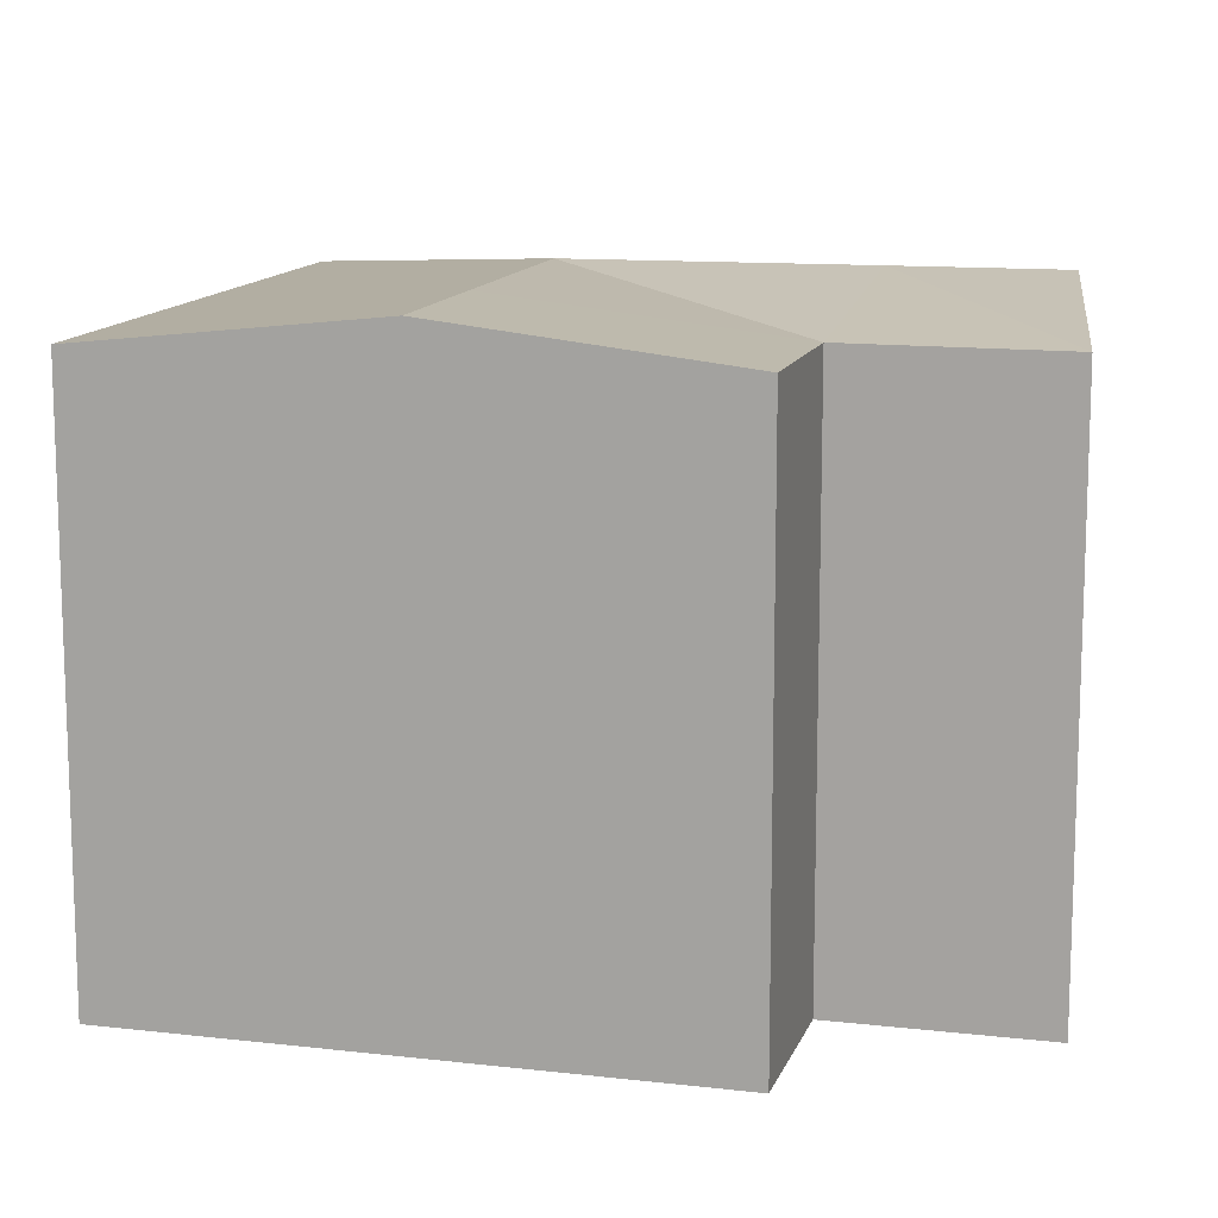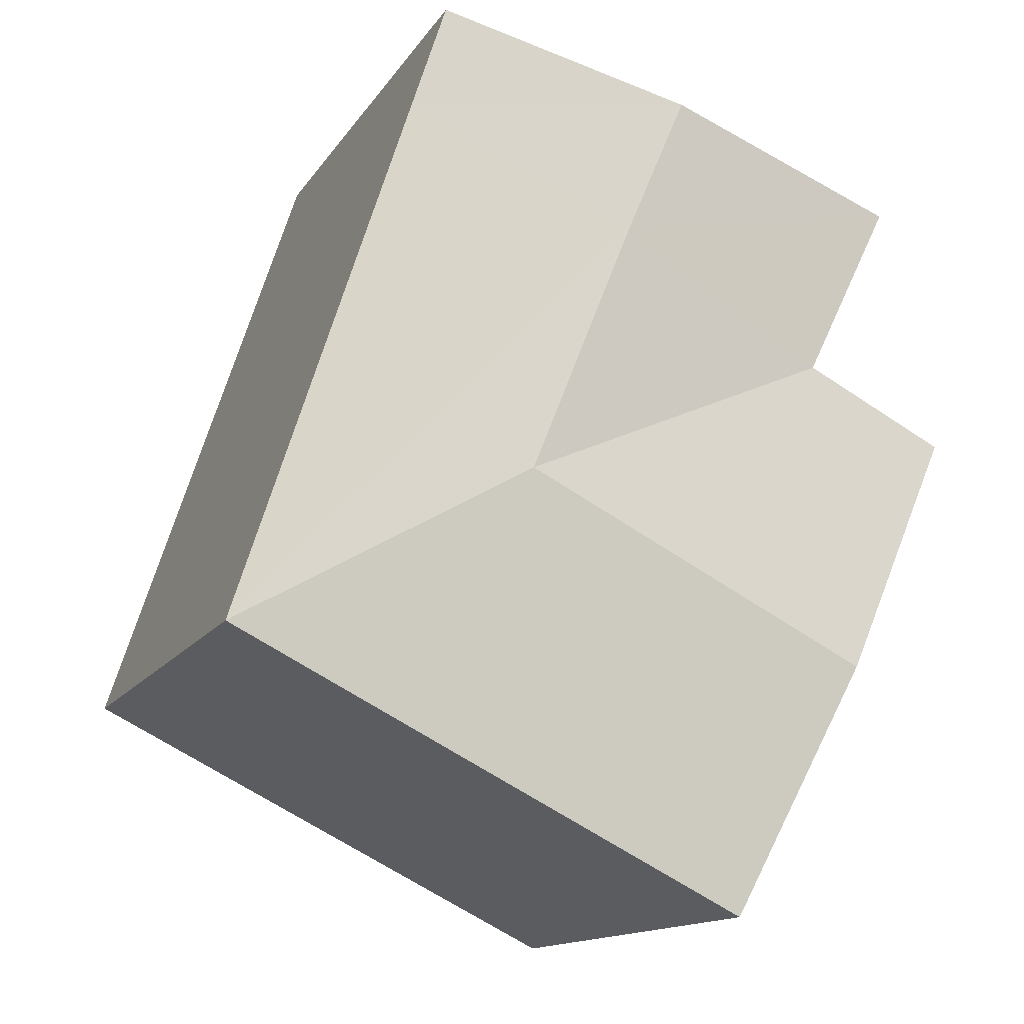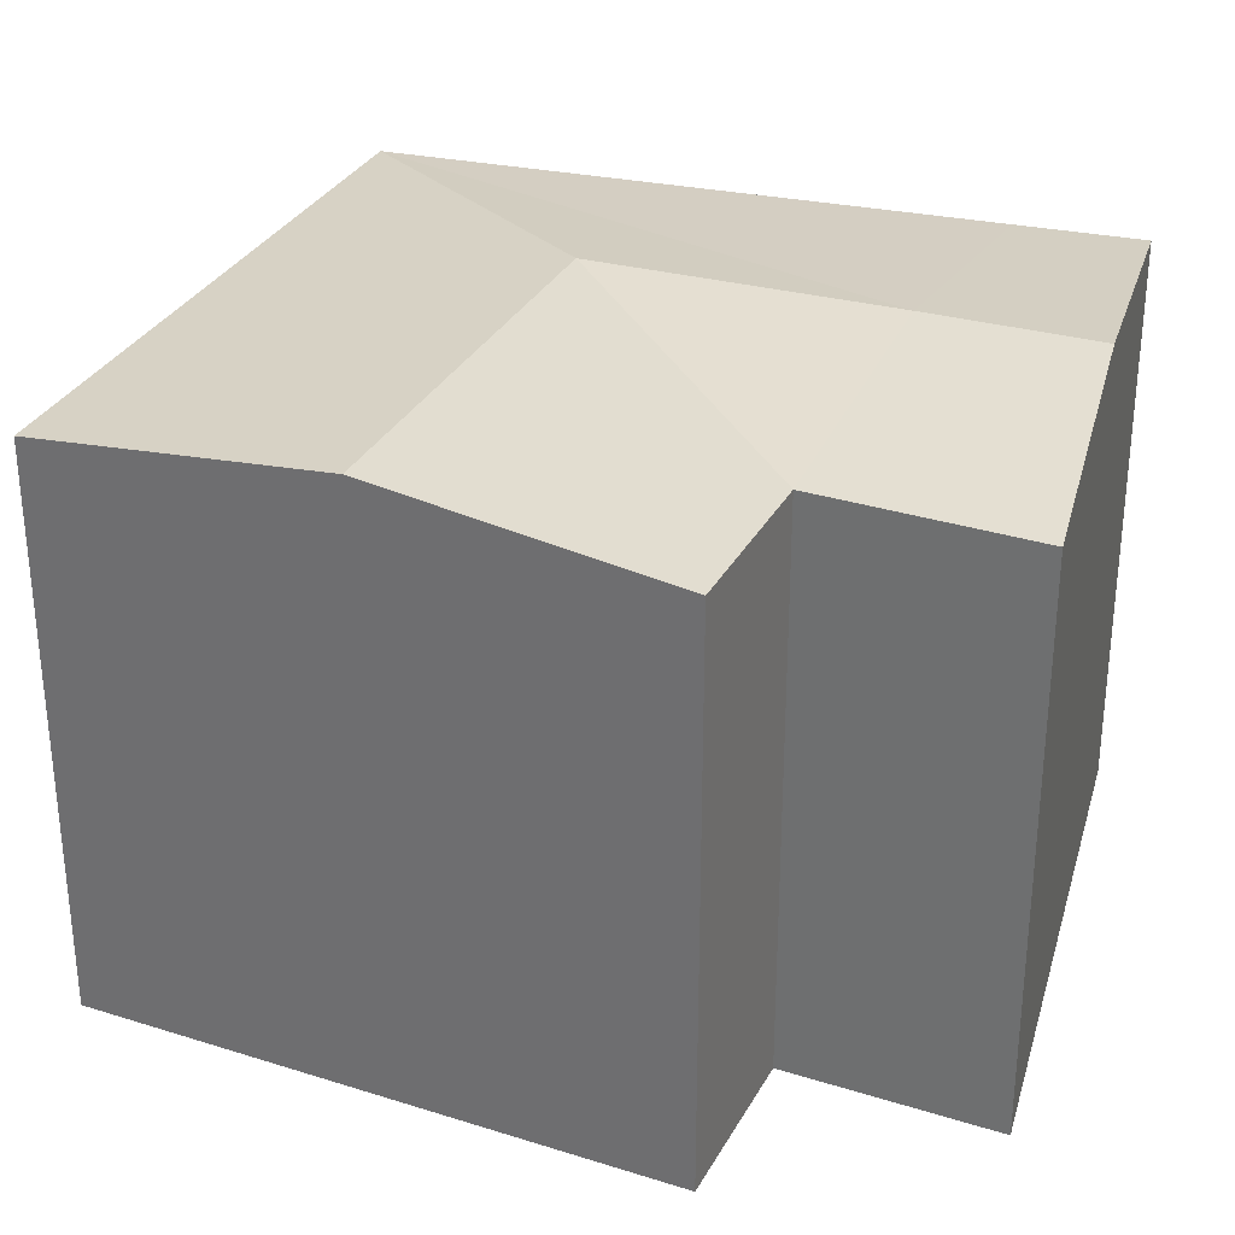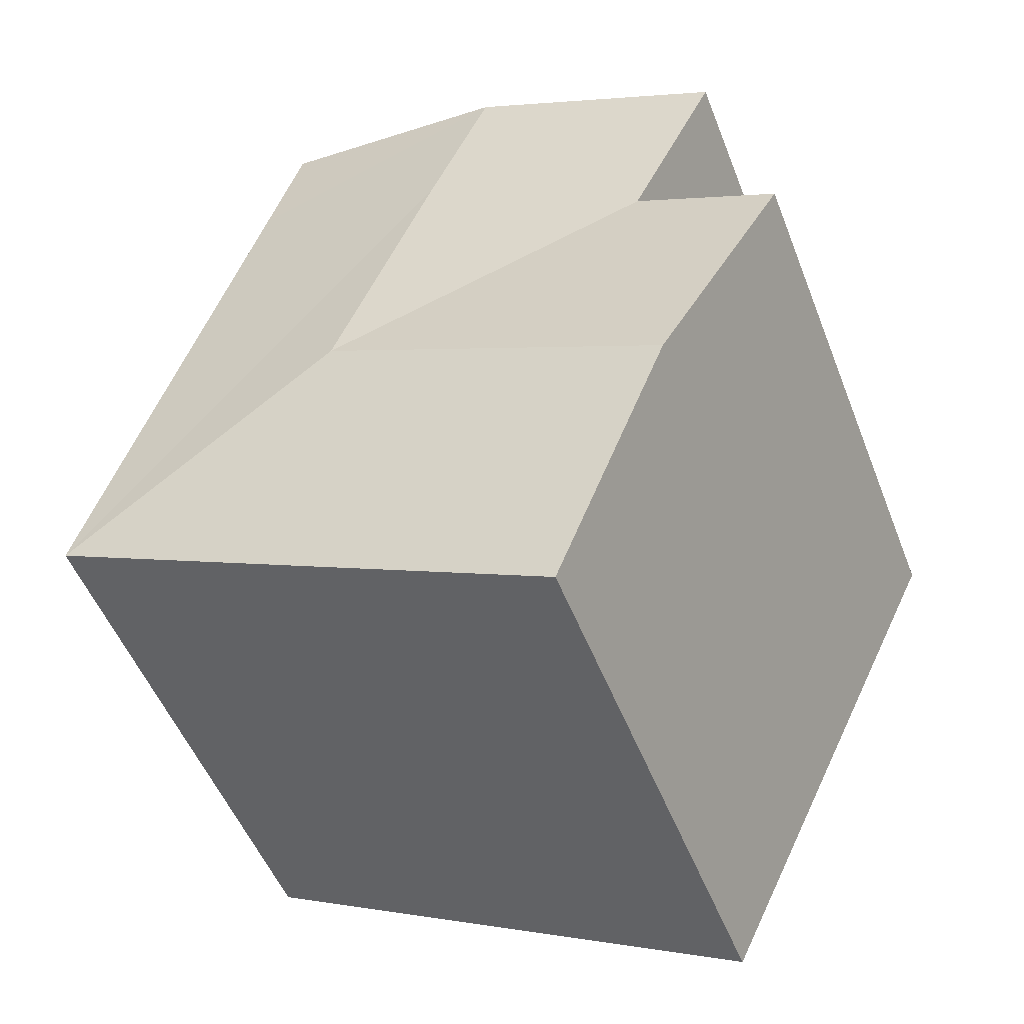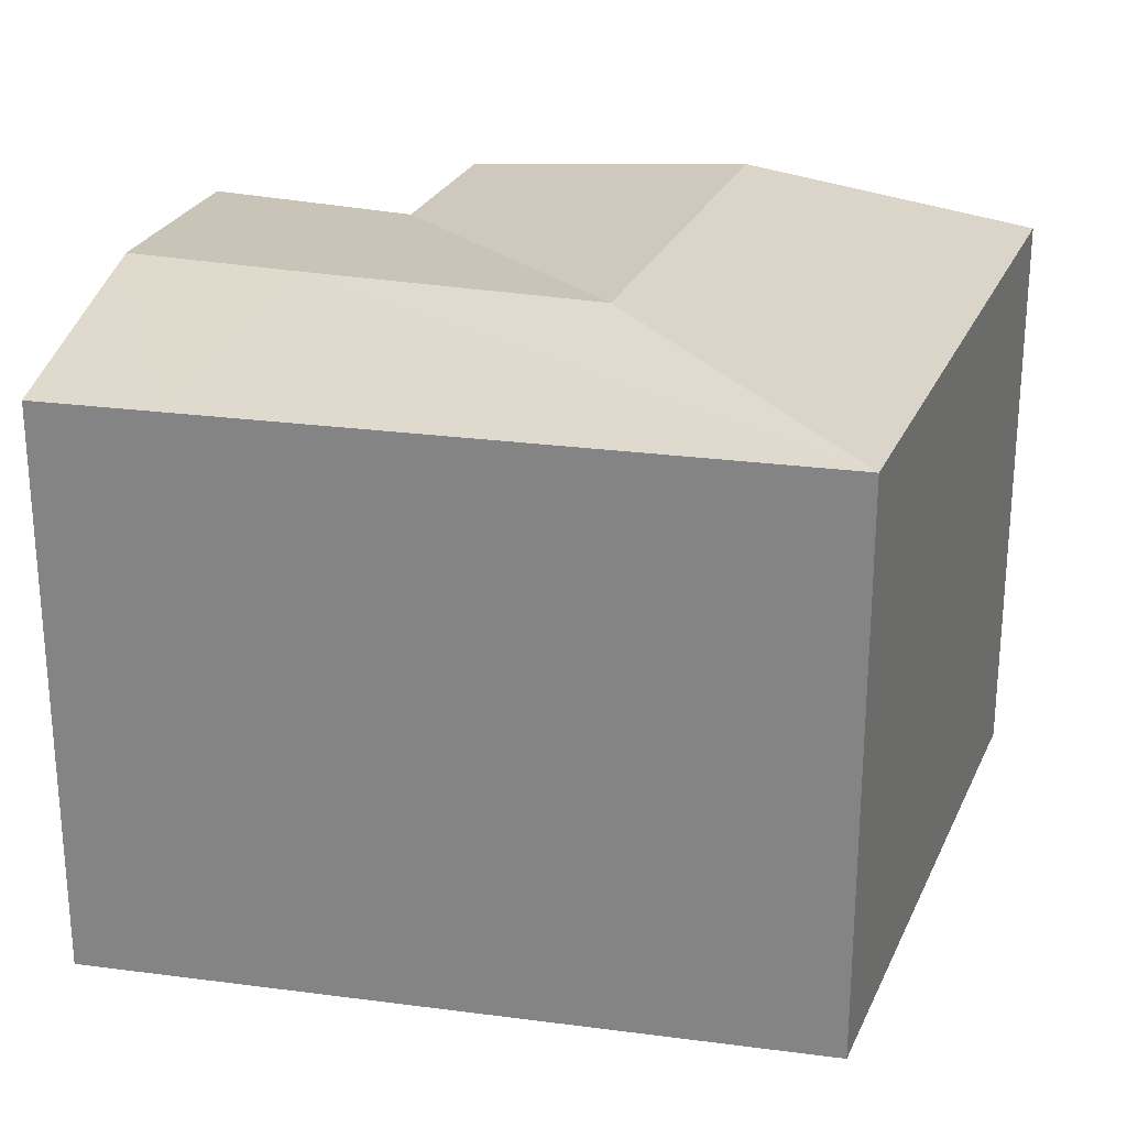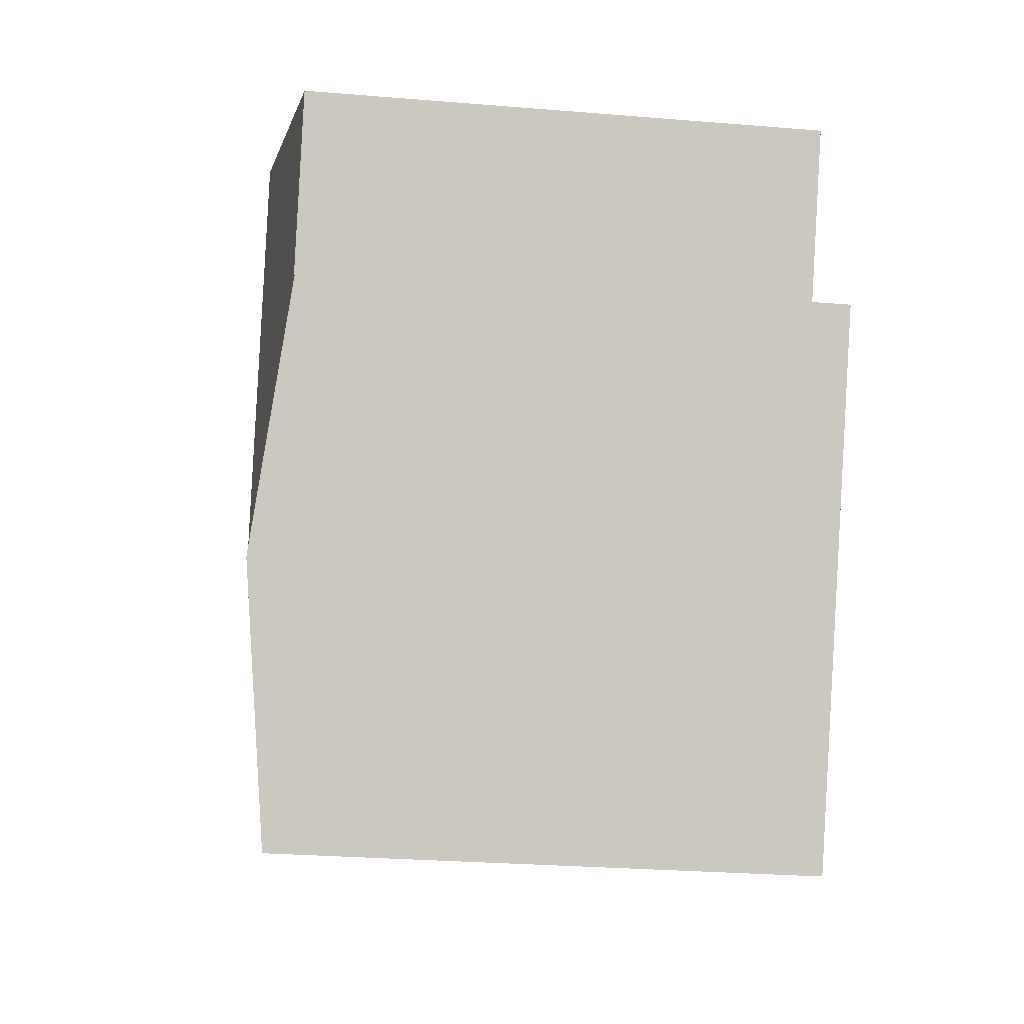
<metadata>
{"format":"obj","ext":"obj","renderer":"f3d","projection":"perspective","resolution":1024,"background":"white","views":[{"elev":12.9,"azim":-101.0,"up":"+Y"},{"elev":-14.1,"azim":158.6,"up":"+Z"},{"elev":31.9,"azim":-92.0,"up":"+Y"},{"elev":-51.6,"azim":-159.0,"up":"+Z"},{"elev":26.4,"azim":83.8,"up":"+Y"},{"elev":-27.9,"azim":-97.1,"up":"+Z"}]}
</metadata>
<code>
v  6.268 13.48 -4.227
v  3.397 12.75 1.694
v  11.14 13.48 -1.813
v  9.139 12.75 -10.15
v  18.08 12.75 -5.76
v  8.677 13.48 4.329
v  13.96 12.75 6.963
v  1.324 12.75 5.969
v  7.214 13.48 7.784
v  13.1 12.75 9.598
v  0.0002722 12.75 -0.0004043
v  2.889 13.48 -5.899
v  5.777 12.75 -11.8
v  18.08 3.527e-16 -5.759
v  9.138 6.214e-16 -10.15
v  13.96 -4.264e-16 6.964
v  1.324 -3.655e-16 5.97
v  13.1 -5.877e-16 9.599
v  3.396 -1.038e-16 1.695
v  0 0 0
v  5.777 7.224e-16 -11.8
g defaultobject
f 1 2 3
f 3 4 1
f 4 3 5
f 5 6 7
f 6 5 3
f 3 2 6
f 6 8 9
f 8 6 2
f 7 9 10
f 9 7 6
f 11 1 12
f 1 11 2
f 12 4 13
f 4 12 1
f 4 14 15
f 14 4 5
f 14 7 16
f 7 14 5
f 10 17 18
f 17 10 8
f 8 10 9
f 8 19 17
f 19 8 2
f 16 10 18
f 10 16 7
f 19 11 20
f 11 19 2
f 11 21 20
f 21 11 13
f 13 11 12
f 13 15 21
f 15 13 4
f 19 18 17
f 18 19 16
f 20 15 19
f 15 20 21
f 14 19 15
f 19 14 16

</code>
